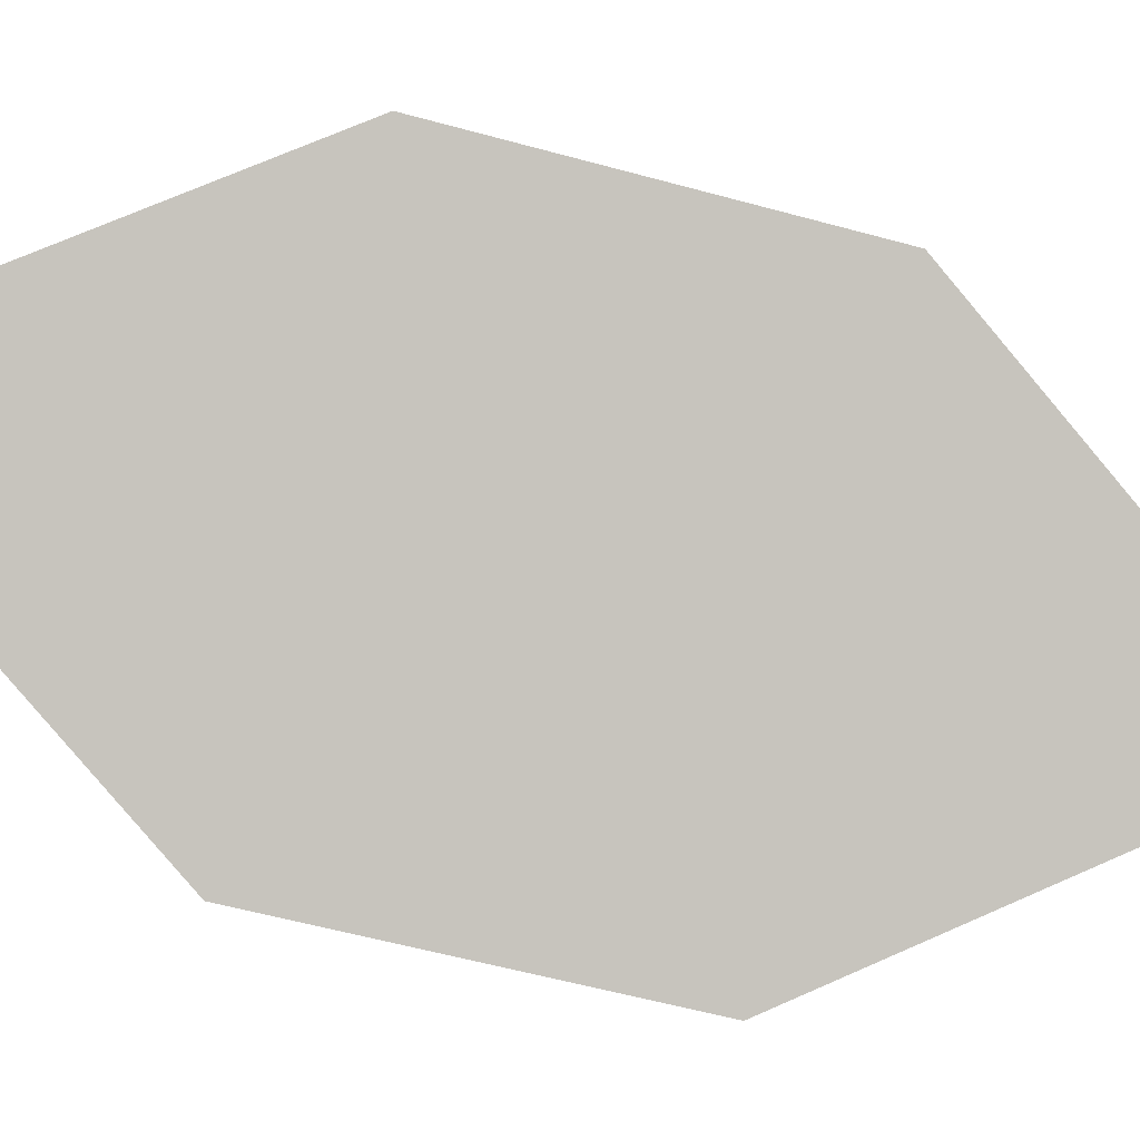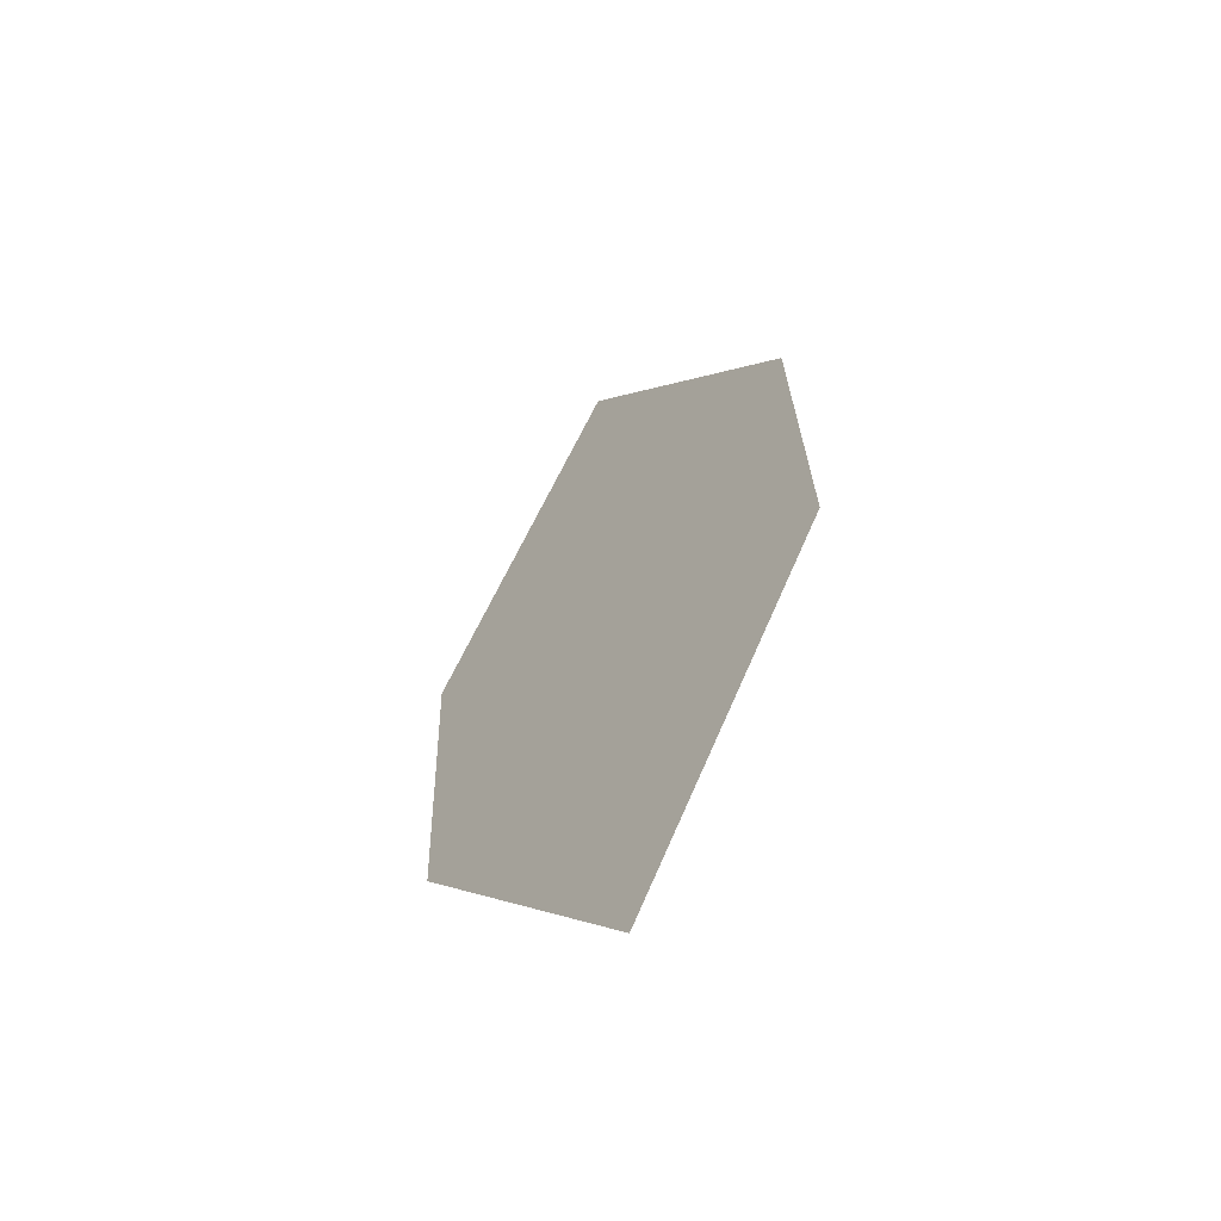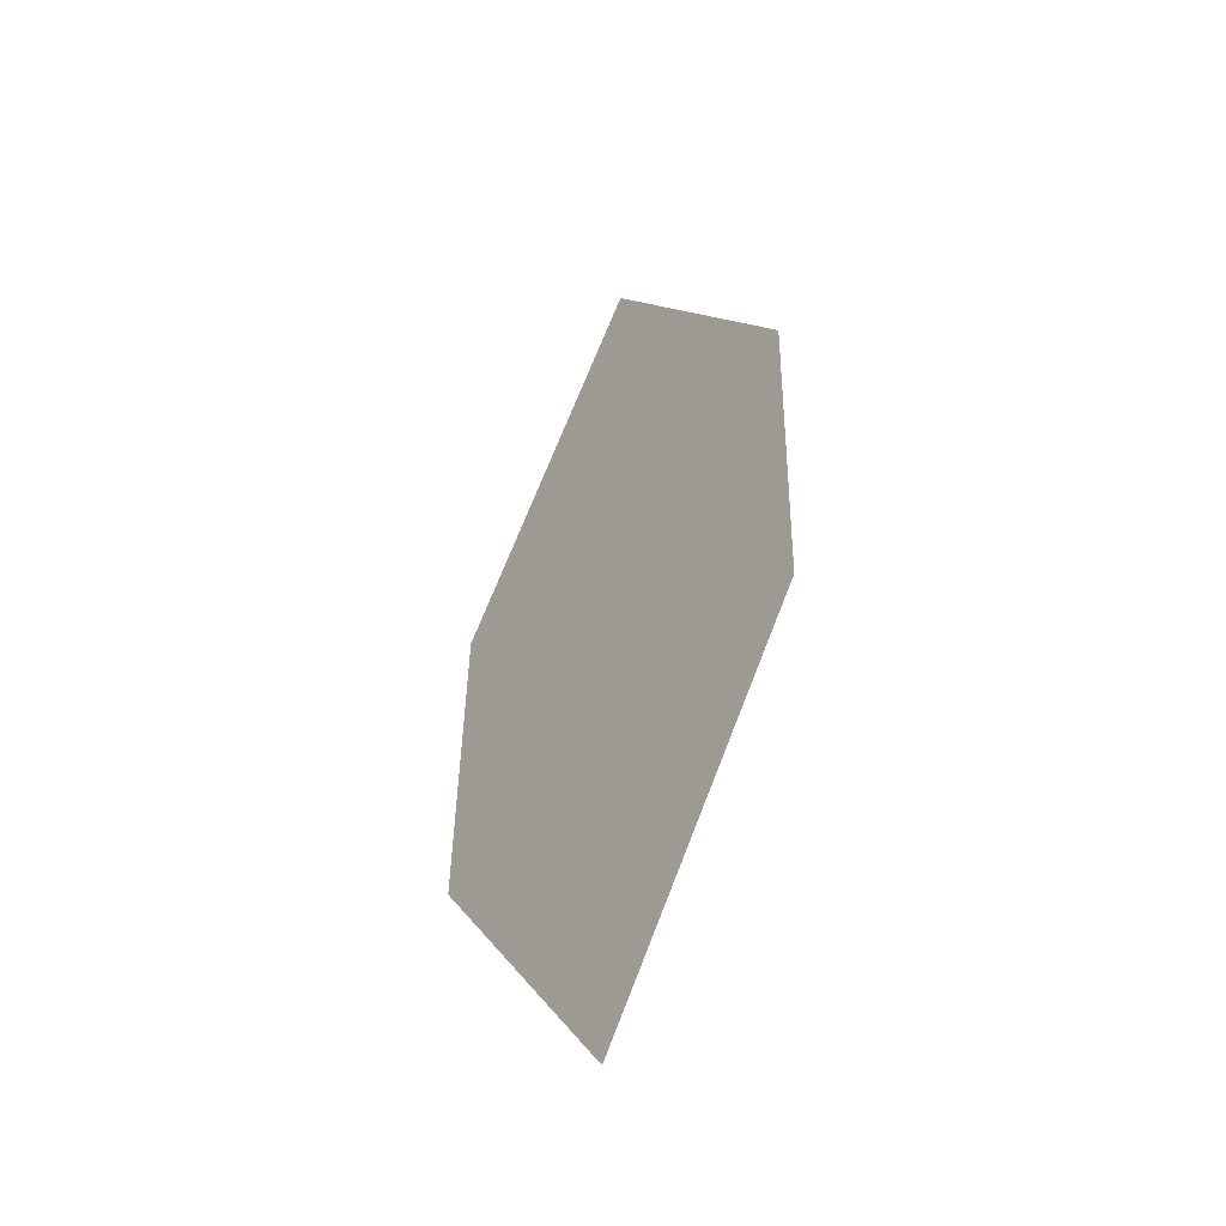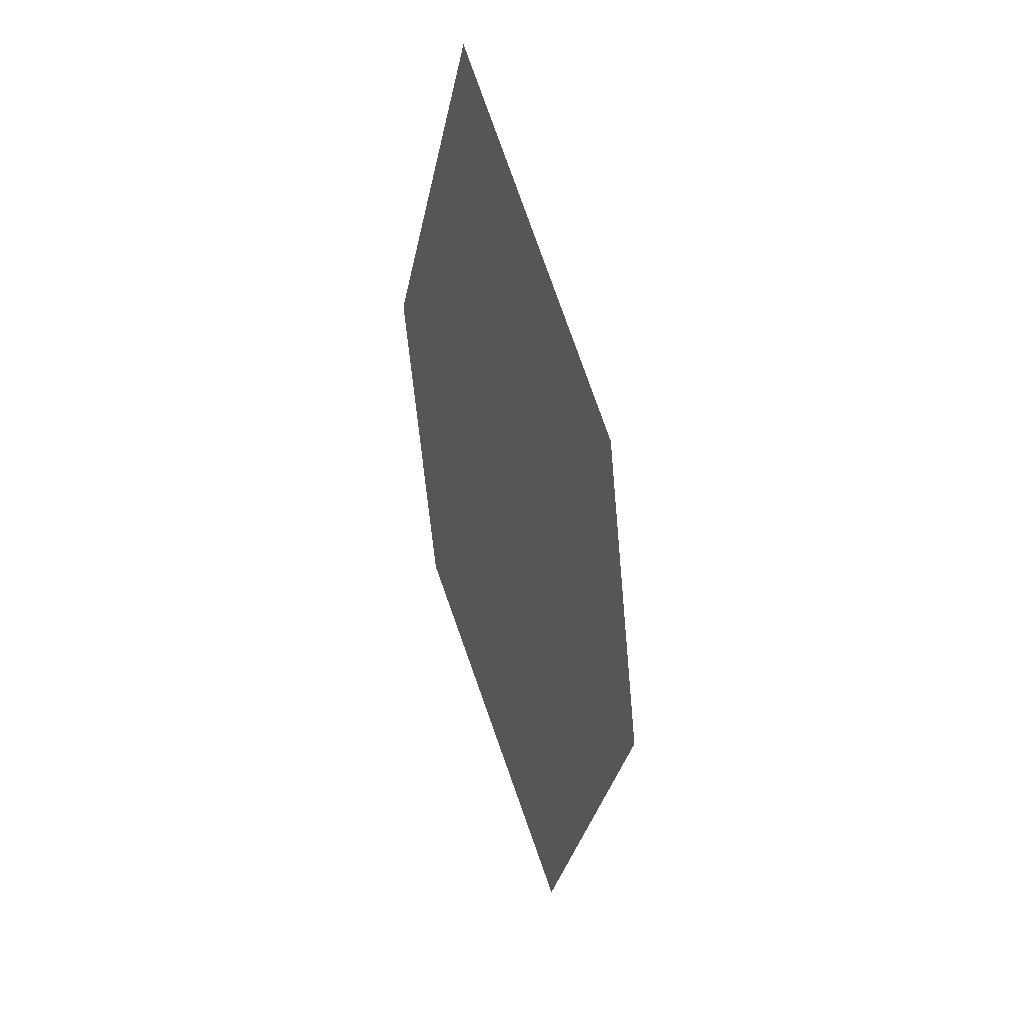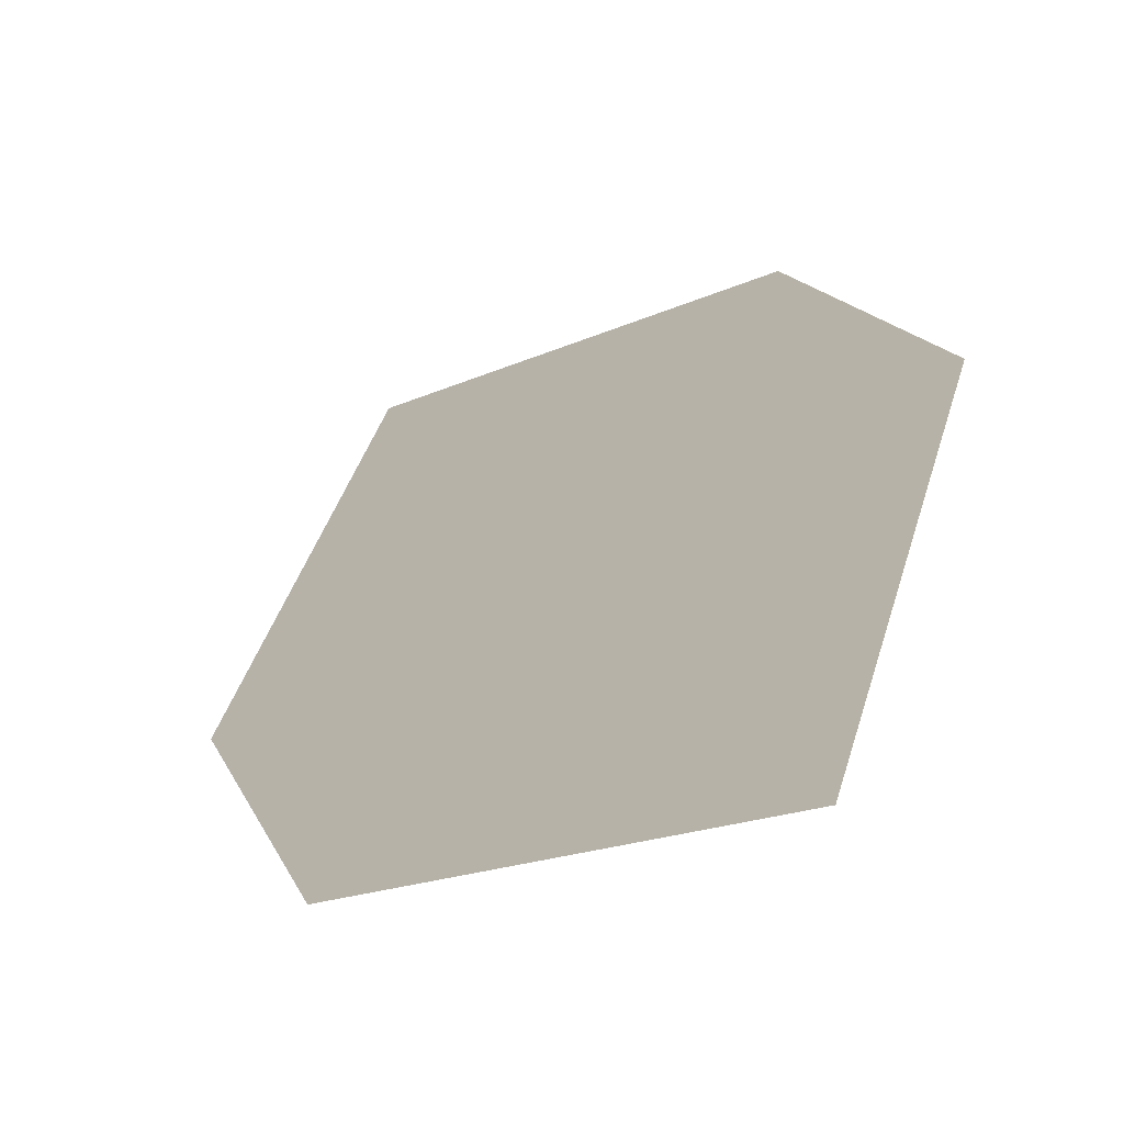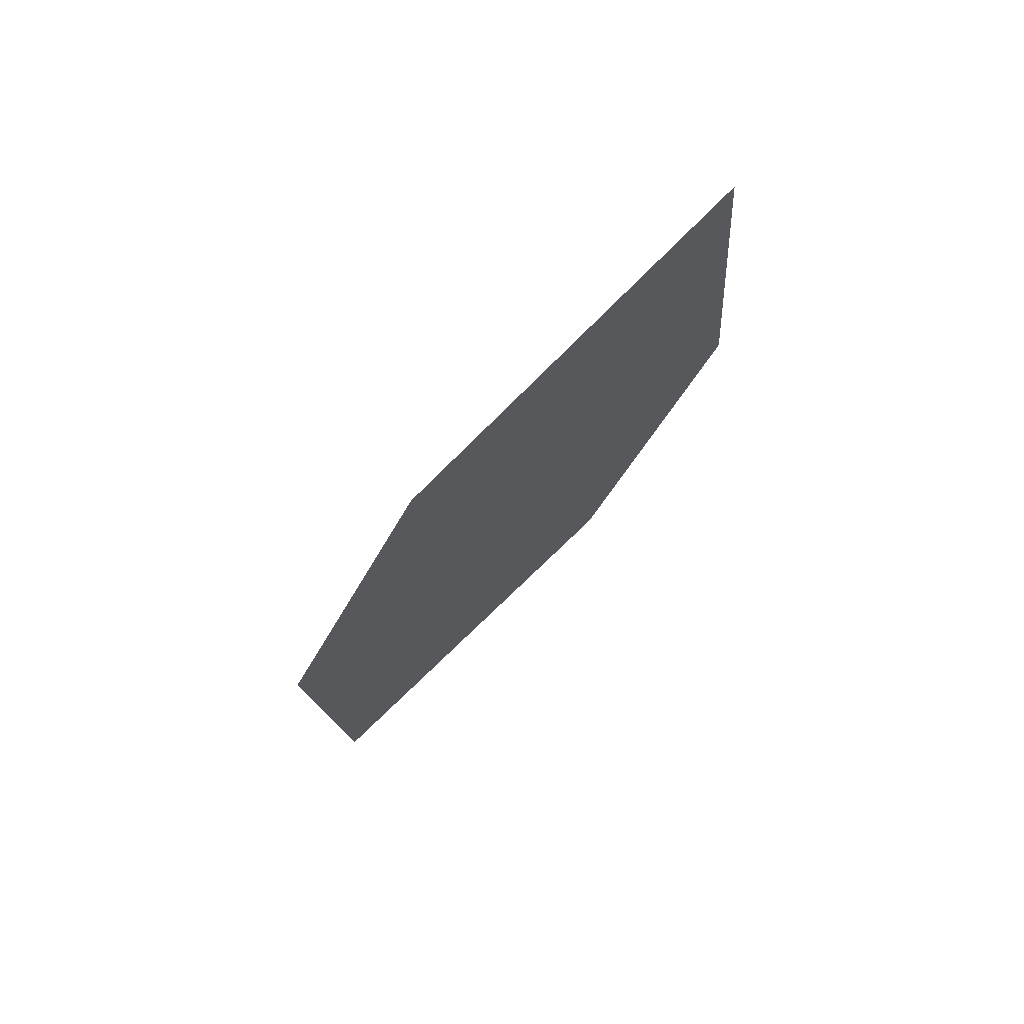
<metadata>
{"format":"obj","ext":"obj","renderer":"f3d","projection":"perspective","resolution":1024,"background":"white","views":[{"elev":-53.3,"azim":-129.3,"up":"+Z"},{"elev":-39.6,"azim":-96.4,"up":"+Y"},{"elev":-25.1,"azim":-90.2,"up":"+Y"},{"elev":2.9,"azim":101.1,"up":"+Y"},{"elev":14.7,"azim":141.8,"up":"+Z"},{"elev":52.8,"azim":-6.5,"up":"+Y"}]}
</metadata>
<code>
o leaves.167
v -0.12 -0.218 1.207
v -0.1429 -0.2352 1.217
v -0.1166 -0.2461 1.196
v -0.1493 -0.2859 1.205
v -0.1264 -0.2687 1.195
v -0.1526 -0.2578 1.217
f 1 2 6 4
f 1 4 5 3

</code>
